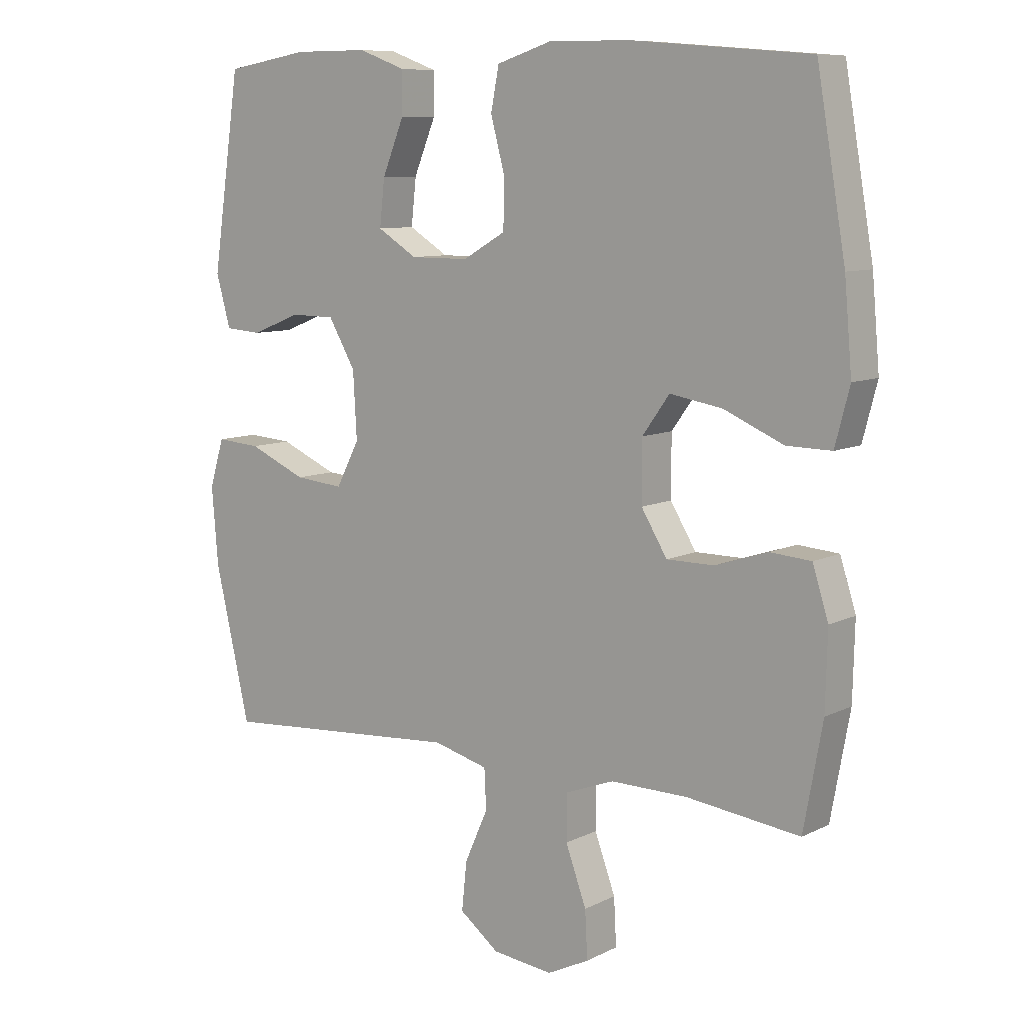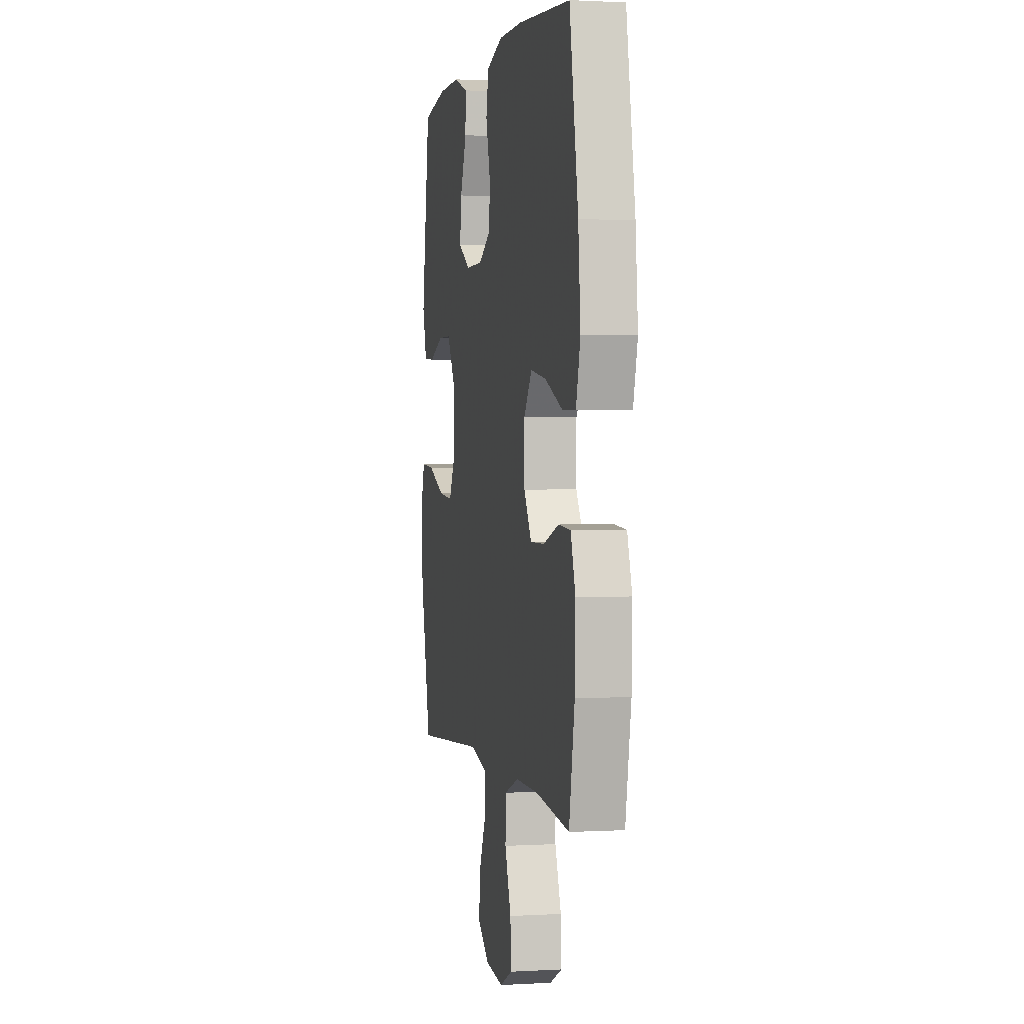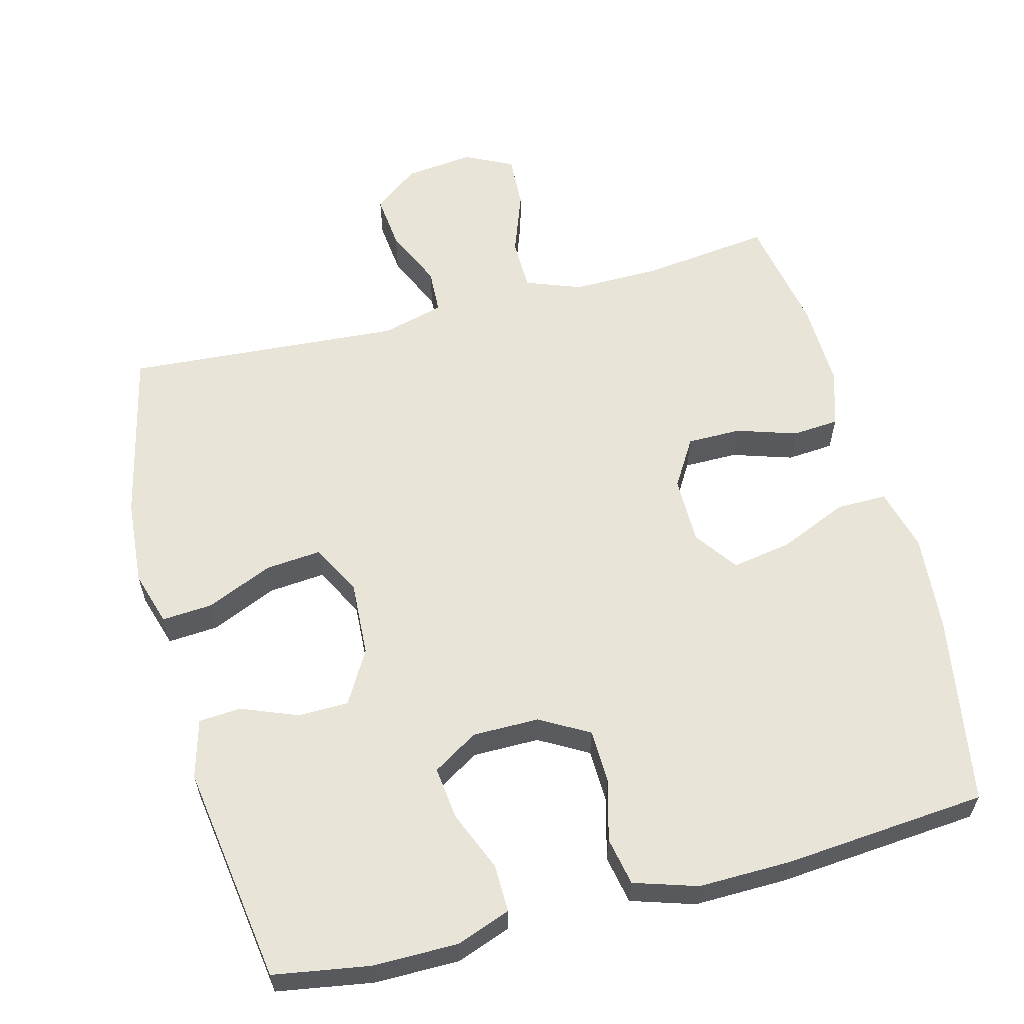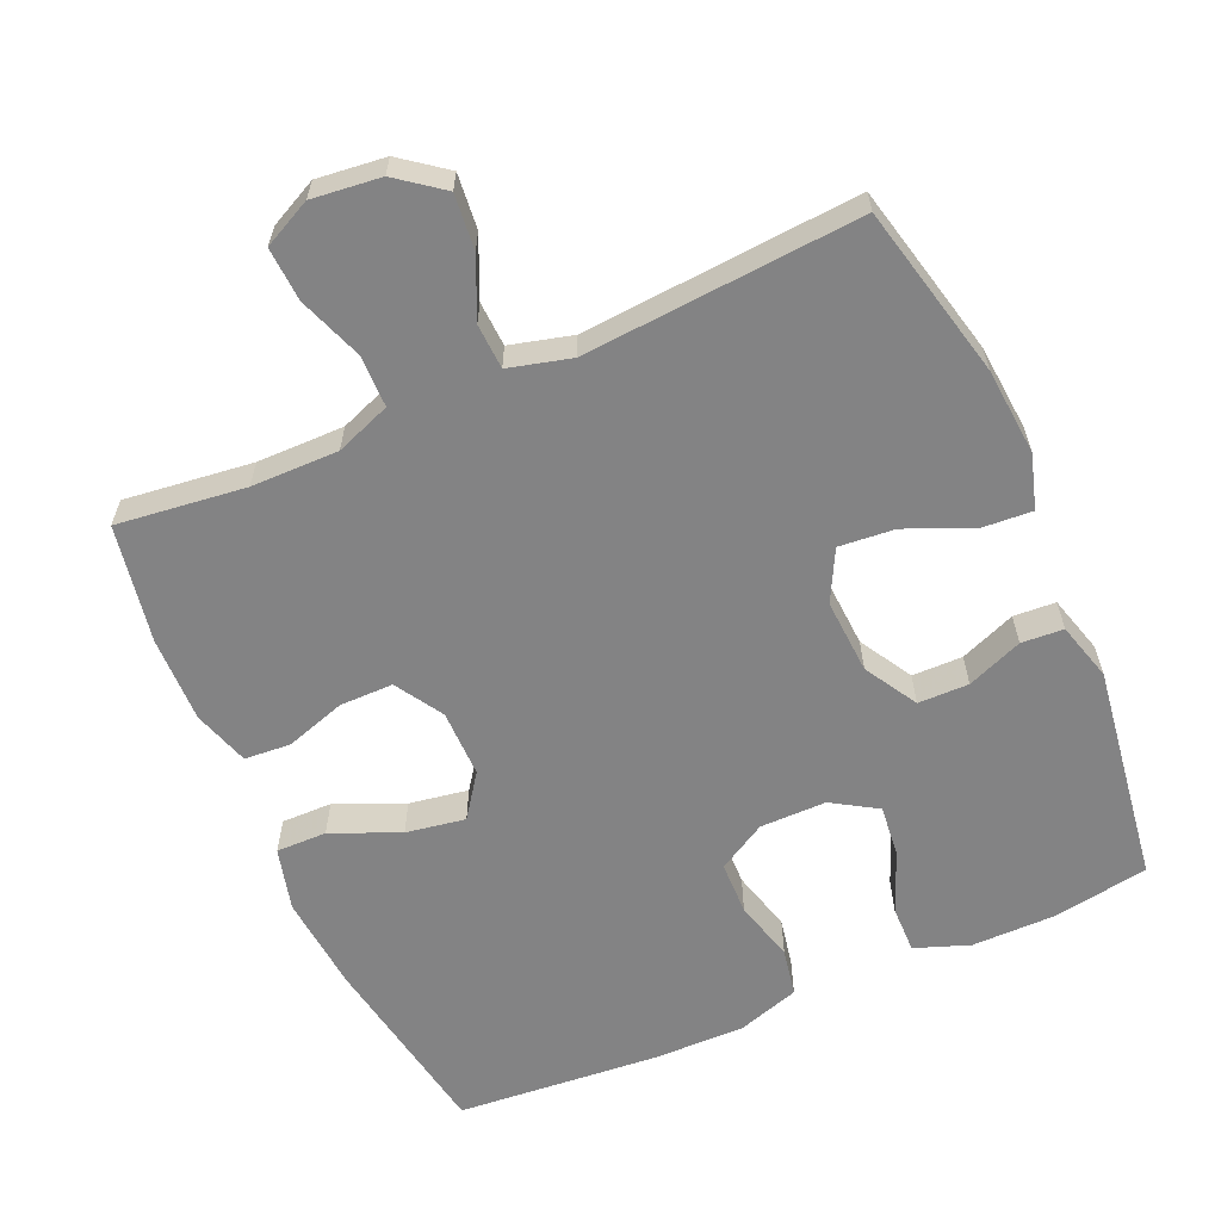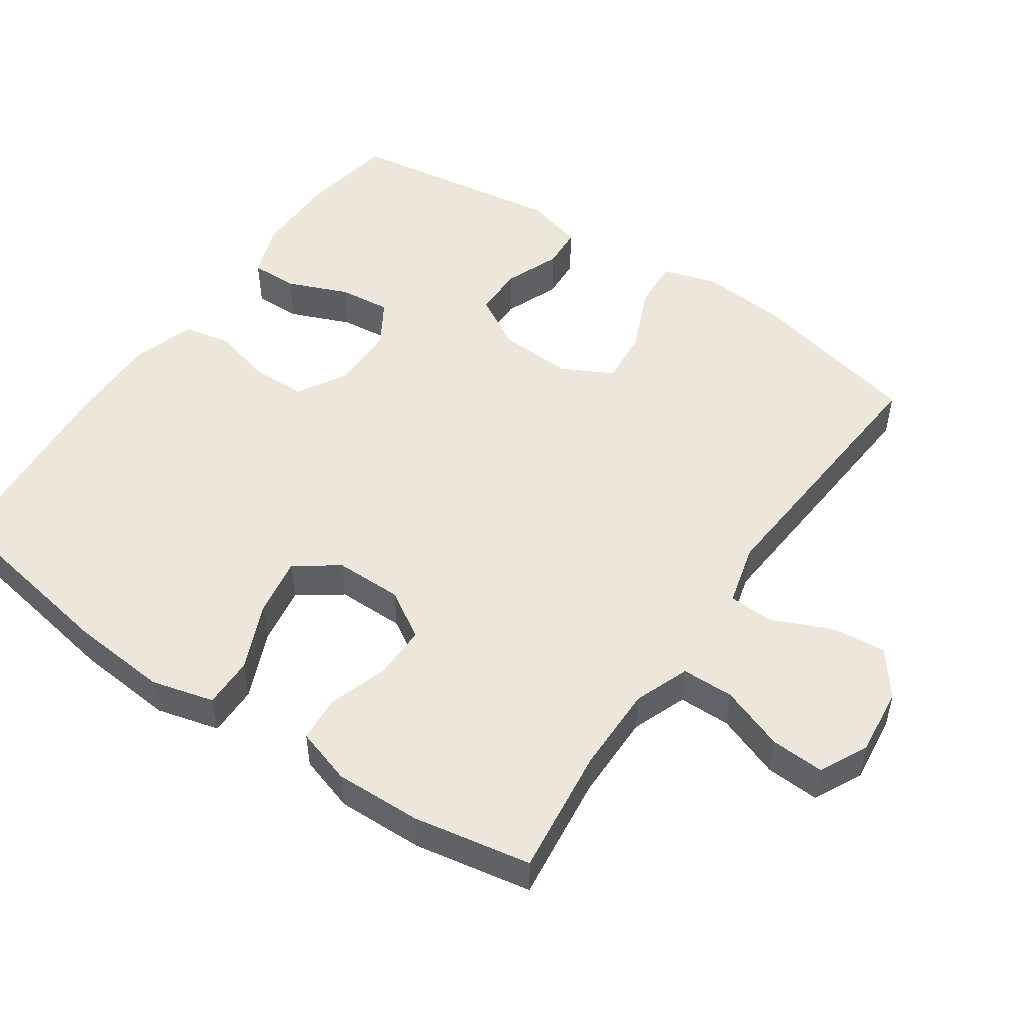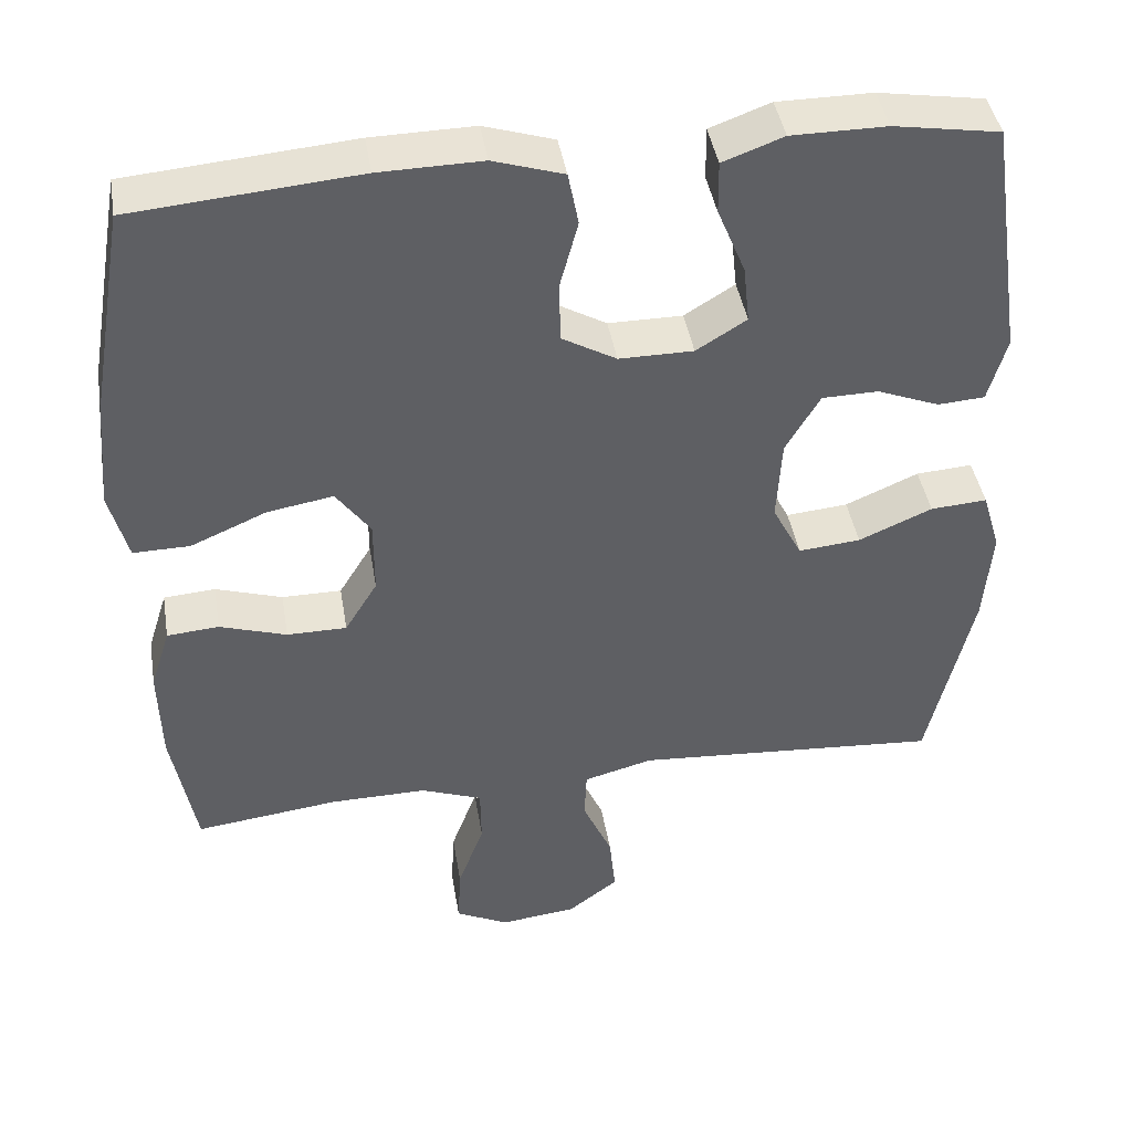
<metadata>
{"format":"obj","ext":"obj","renderer":"f3d","projection":"perspective","resolution":1024,"background":"white","views":[{"elev":9.0,"azim":37.8,"up":"+Z"},{"elev":1.4,"azim":78.2,"up":"+Z"},{"elev":59.8,"azim":-14.7,"up":"+Y"},{"elev":-61.2,"azim":-156.1,"up":"+Y"},{"elev":50.4,"azim":124.5,"up":"+Y"},{"elev":42.7,"azim":170.6,"up":"+Z"}]}
</metadata>
<code>
v -0.5 0.07 0.5
v -0.367 0.07 0.522
v -0.248 0.07 0.522
v -0.172 0.07 0.494
v -0.173 0.07 0.428
v -0.208 0.07 0.343
v -0.216 0.07 0.27
v -0.153 0.07 0.231
v -0.06 0.07 0.231
v 0.008 0.07 0.27
v 0.01 0.07 0.345
v -0.013 0.07 0.431
v 0 0.07 0.498
v 0.088 0.07 0.526
v 0.217 0.07 0.524
v 0.5 0.07 0.5
v 0.546 0.07 0.234
v 0.558 0.07 0.097
v 0.535 0.07 0.009
v 0.464 0.07 0.01
v 0.369 0.07 0.051
v 0.286 0.07 0.065
v 0.243 0.07 0.005
v 0.243 0.07 -0.09
v 0.284 0.07 -0.157
v 0.359 0.07 -0.157
v 0.443 0.07 -0.13
v 0.508 0.07 -0.135
v 0.533 0.07 -0.214
v 0.53 0.07 -0.335
v 0.5 0.07 -0.5
v 0.32 0.07 -0.478
v 0.198 0.07 -0.477
v 0.121 0.07 -0.506
v 0.12 0.07 -0.579
v 0.153 0.07 -0.669
v 0.157 0.07 -0.744
v 0.09 0.07 -0.777
v -0.006 0.07 -0.766
v -0.069 0.07 -0.718
v -0.061 0.07 -0.641
v -0.024 0.07 -0.558
v -0.027 0.07 -0.495
v -0.114 0.07 -0.472
v -0.5 0.07 -0.5
v -0.556 0.07 -0.258
v -0.566 0.07 -0.136
v -0.543 0.07 -0.06
v -0.472 0.07 -0.065
v -0.38 0.07 -0.105
v -0.302 0.07 -0.112
v -0.265 0.07 -0.041
v -0.271 0.07 0.064
v -0.314 0.07 0.138
v -0.385 0.07 0.139
v -0.463 0.07 0.108
v -0.522 0.07 0.112
v -0.545 0.07 0.194
v -0.5 0 0.5
v -0.367 0 0.522
v -0.248 0 0.522
v -0.172 0 0.494
v -0.173 0 0.428
v -0.208 0 0.343
v -0.216 0 0.27
v -0.153 0 0.231
v -0.06 0 0.231
v 0.008 0 0.27
v 0.01 0 0.345
v -0.013 0 0.431
v 0 0 0.498
v 0.088 0 0.526
v 0.217 0 0.524
v 0.5 0 0.5
v 0.546 0 0.234
v 0.558 0 0.097
v 0.535 0 0.009
v 0.464 0 0.01
v 0.369 0 0.051
v 0.286 0 0.065
v 0.243 0 0.005
v 0.243 0 -0.09
v 0.284 0 -0.157
v 0.359 0 -0.157
v 0.443 0 -0.13
v 0.508 0 -0.135
v 0.533 0 -0.214
v 0.53 0 -0.335
v 0.5 0 -0.5
v 0.32 0 -0.478
v 0.198 0 -0.477
v 0.121 0 -0.506
v 0.12 0 -0.579
v 0.153 0 -0.669
v 0.157 0 -0.744
v 0.09 0 -0.777
v -0.006 0 -0.766
v -0.069 0 -0.718
v -0.061 0 -0.641
v -0.024 0 -0.558
v -0.027 0 -0.495
v -0.114 0 -0.472
v -0.5 0 -0.5
v -0.556 0 -0.258
v -0.566 0 -0.136
v -0.543 0 -0.06
v -0.472 0 -0.065
v -0.38 0 -0.105
v -0.302 0 -0.112
v -0.265 0 -0.041
v -0.271 0 0.064
v -0.314 0 0.138
v -0.385 0 0.139
v -0.463 0 0.108
v -0.522 0 0.112
v -0.545 0 0.194
f 4 5 6
f 3 4 6
f 2 3 6
f 1 2 6
f 58 1 6
f 57 58 6
f 56 57 6
f 55 56 6
f 54 55 6 7
f 53 54 7 8
f 52 53 8 9
f 51 52 9 10
f 48 49 50
f 47 48 50
f 46 47 50
f 45 46 50
f 44 45 50
f 43 44 50 51
f 40 41 42
f 39 40 42
f 38 39 42
f 37 38 42
f 36 37 42
f 35 36 42
f 34 35 42 43
f 43 51 10
f 34 43 10
f 33 34 10
f 30 31 32
f 29 30 32
f 28 29 32
f 27 28 32
f 26 27 32
f 25 26 32 33
f 19 20 21
f 18 19 21
f 17 18 21
f 16 17 21
f 15 16 21
f 14 15 21
f 13 14 21
f 12 13 21
f 11 12 21
f 11 21 22
f 10 11 22 23
f 24 25 33 10
f 10 23 24
f 64 63 62
f 64 62 61
f 64 61 60
f 64 60 59
f 64 59 116
f 64 116 115
f 64 115 114
f 64 114 113
f 65 64 113 112
f 66 65 112 111
f 67 66 111 110
f 68 67 110 109
f 108 107 106
f 108 106 105
f 108 105 104
f 108 104 103
f 108 103 102
f 109 108 102 101
f 100 99 98
f 100 98 97
f 100 97 96
f 100 96 95
f 100 95 94
f 100 94 93
f 101 100 93 92
f 68 109 101
f 68 101 92
f 68 92 91
f 90 89 88
f 90 88 87
f 90 87 86
f 90 86 85
f 90 85 84
f 91 90 84 83
f 79 78 77
f 79 77 76
f 79 76 75
f 79 75 74
f 79 74 73
f 79 73 72
f 79 72 71
f 79 71 70
f 79 70 69
f 80 79 69
f 81 80 69 68
f 68 91 83 82
f 82 81 68
f 1 59 60 2
f 2 60 61 3
f 3 61 62 4
f 4 62 63 5
f 5 63 64 6
f 6 64 65 7
f 7 65 66 8
f 8 66 67 9
f 9 67 68 10
f 10 68 69 11
f 11 69 70 12
f 12 70 71 13
f 13 71 72 14
f 14 72 73 15
f 15 73 74 16
f 16 74 75 17
f 17 75 76 18
f 18 76 77 19
f 19 77 78 20
f 20 78 79 21
f 21 79 80 22
f 22 80 81 23
f 23 81 82 24
f 24 82 83 25
f 25 83 84 26
f 26 84 85 27
f 27 85 86 28
f 28 86 87 29
f 29 87 88 30
f 30 88 89 31
f 31 89 90 32
f 32 90 91 33
f 33 91 92 34
f 34 92 93 35
f 35 93 94 36
f 36 94 95 37
f 37 95 96 38
f 38 96 97 39
f 39 97 98 40
f 40 98 99 41
f 41 99 100 42
f 42 100 101 43
f 43 101 102 44
f 44 102 103 45
f 45 103 104 46
f 46 104 105 47
f 47 105 106 48
f 48 106 107 49
f 49 107 108 50
f 50 108 109 51
f 51 109 110 52
f 52 110 111 53
f 53 111 112 54
f 54 112 113 55
f 55 113 114 56
f 56 114 115 57
f 57 115 116 58
f 58 116 59 1

</code>
